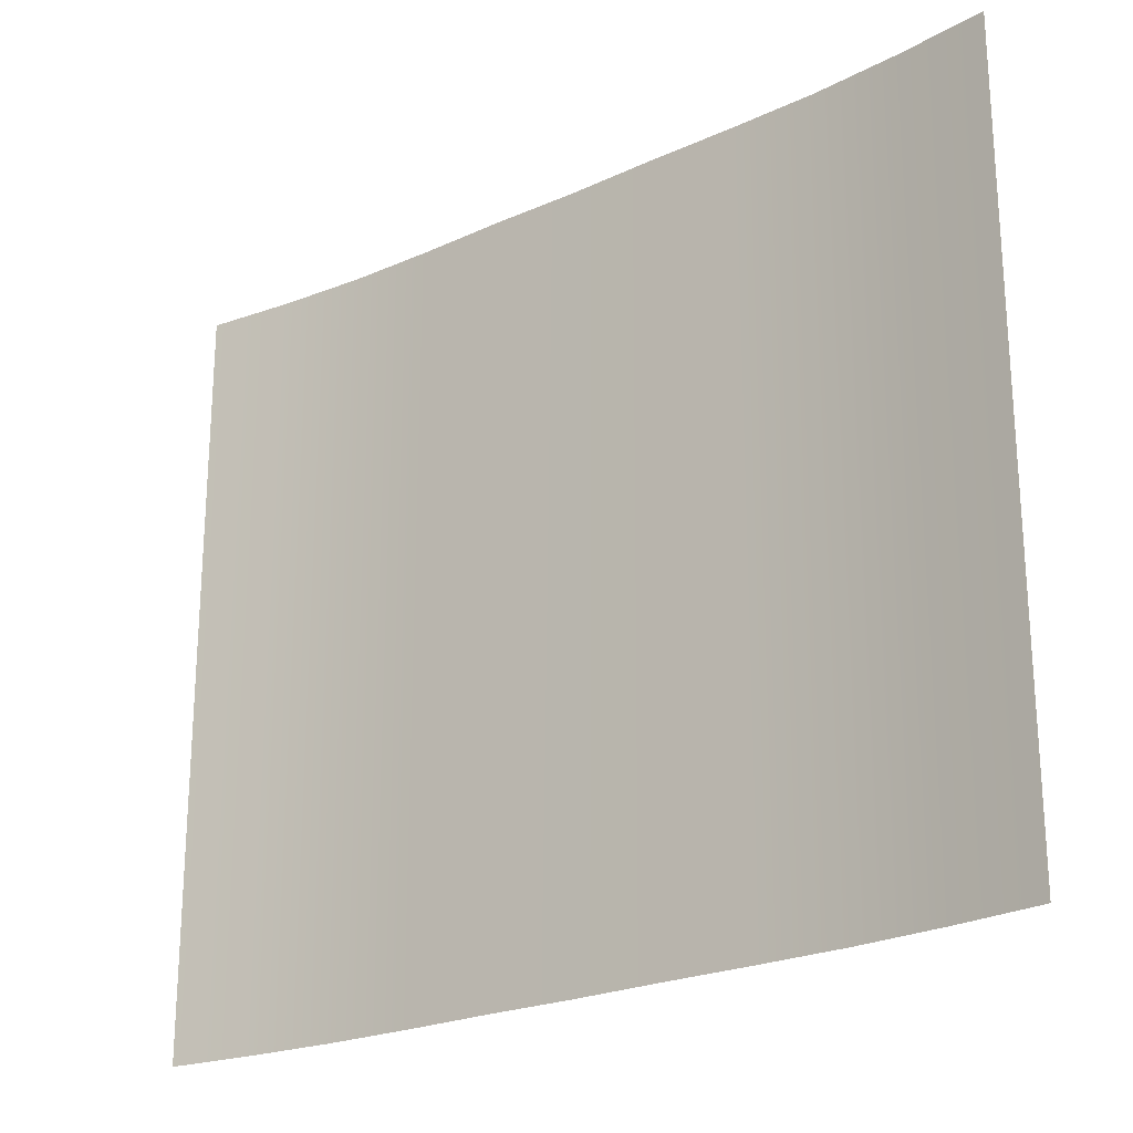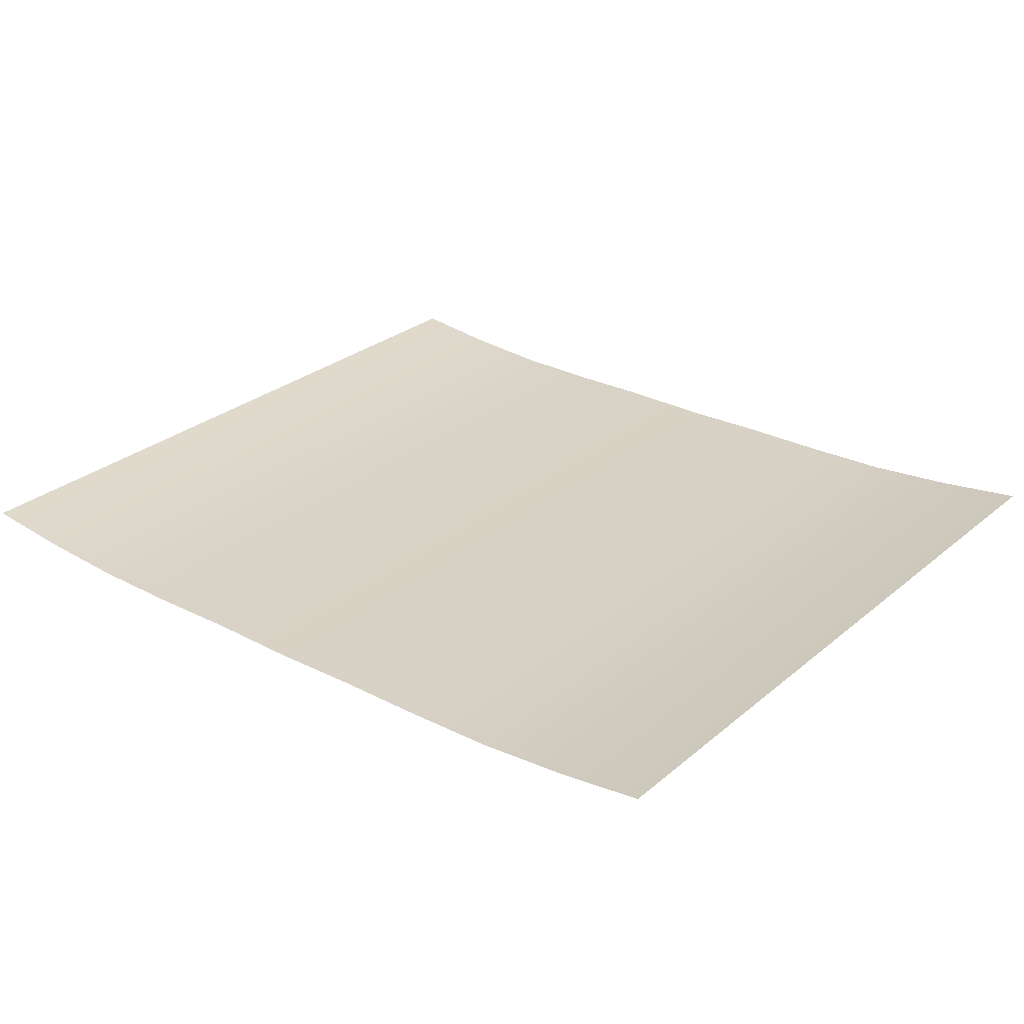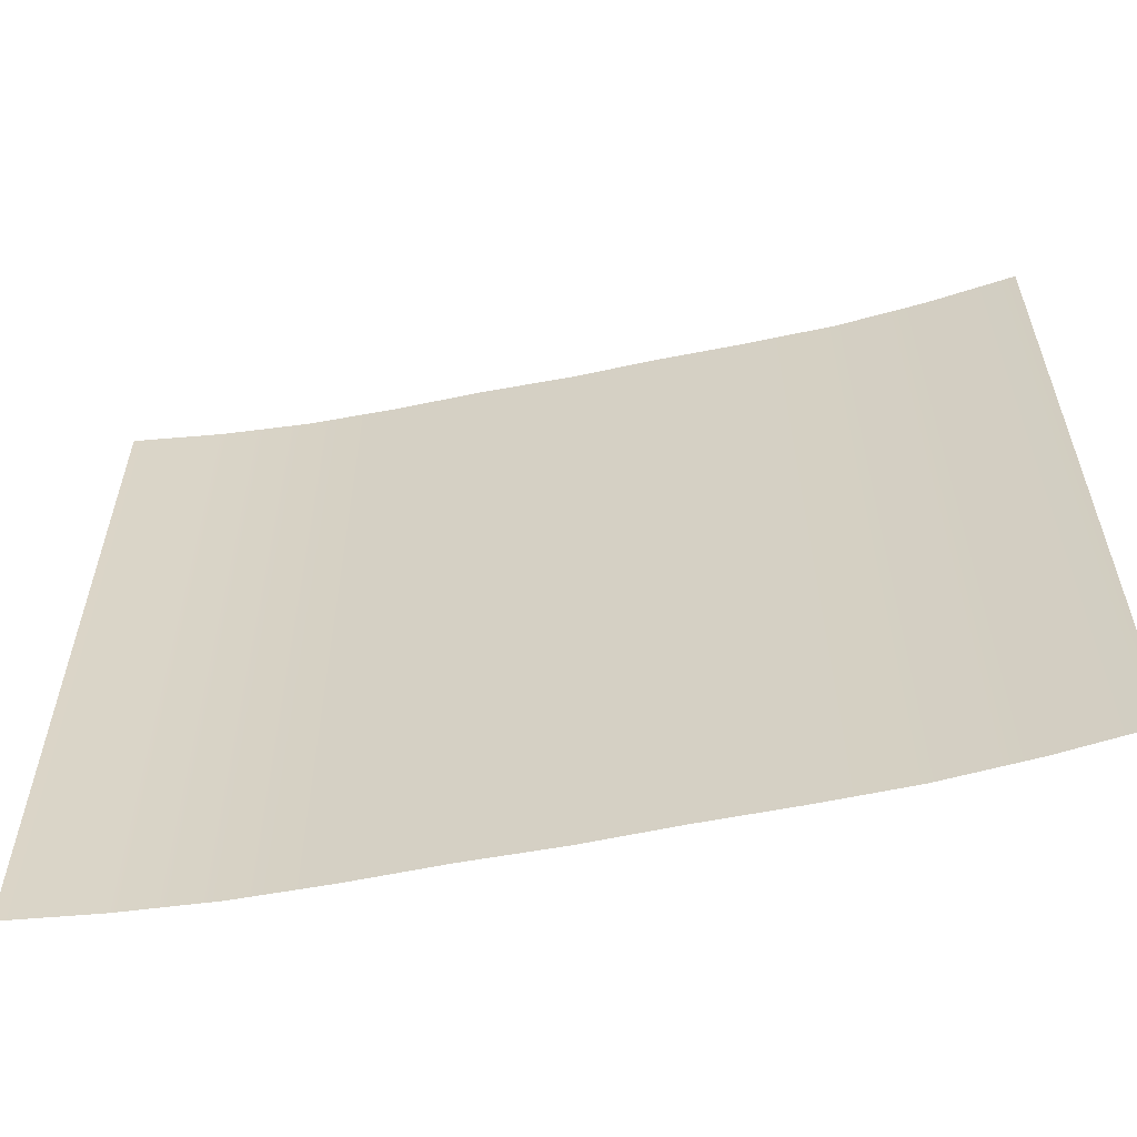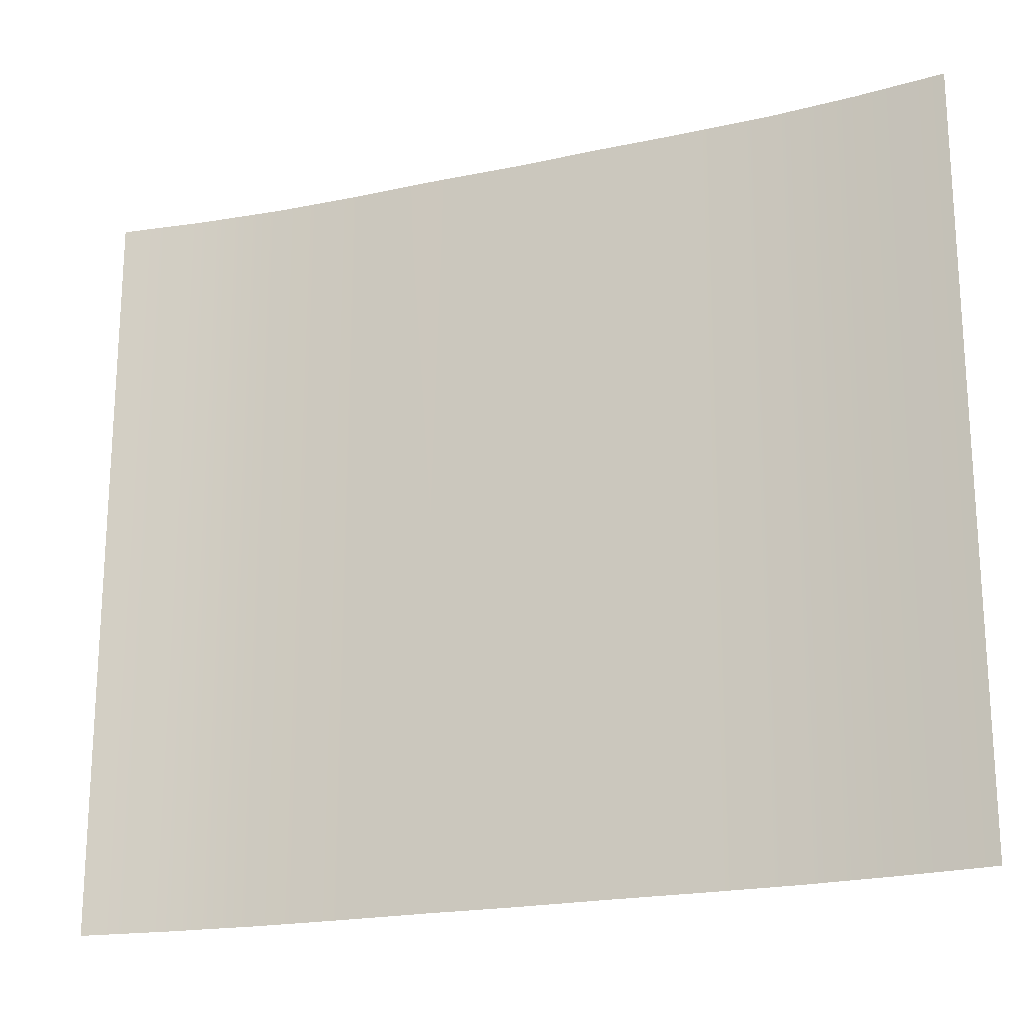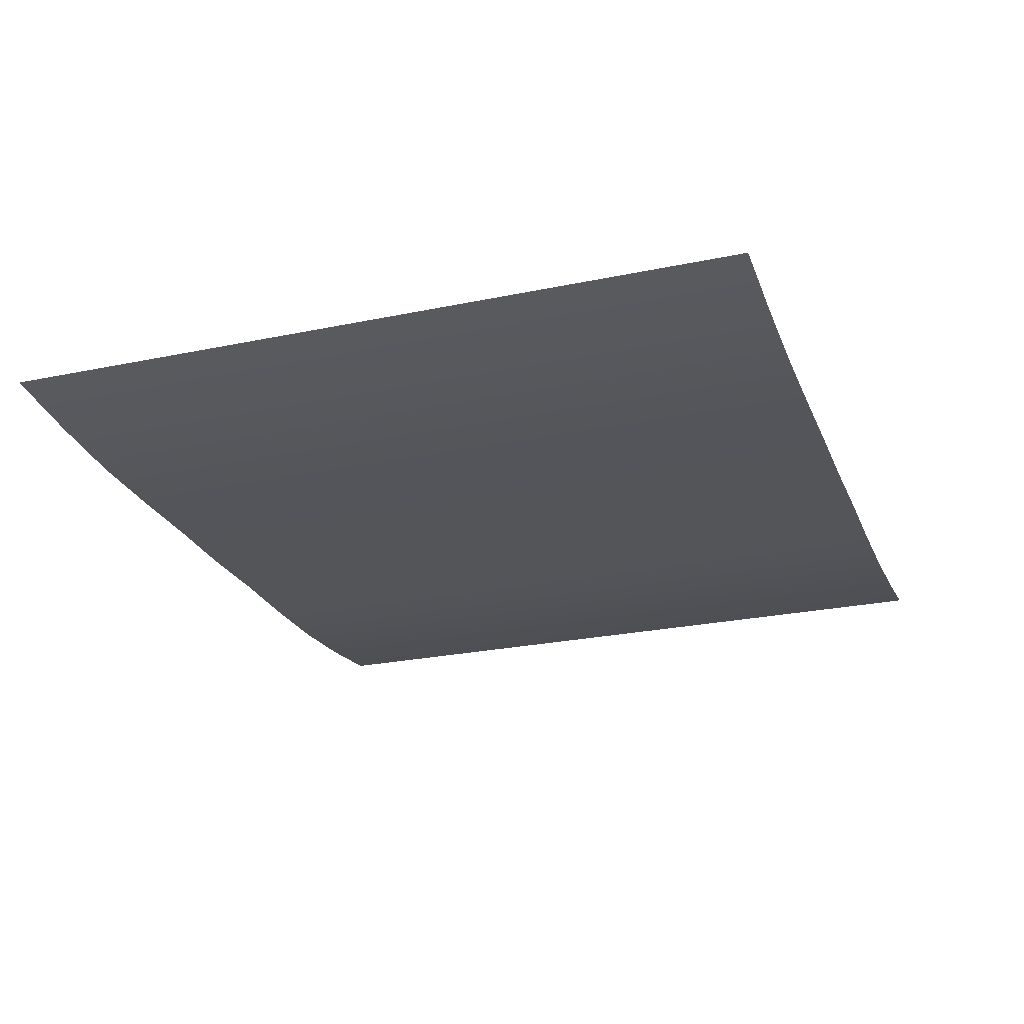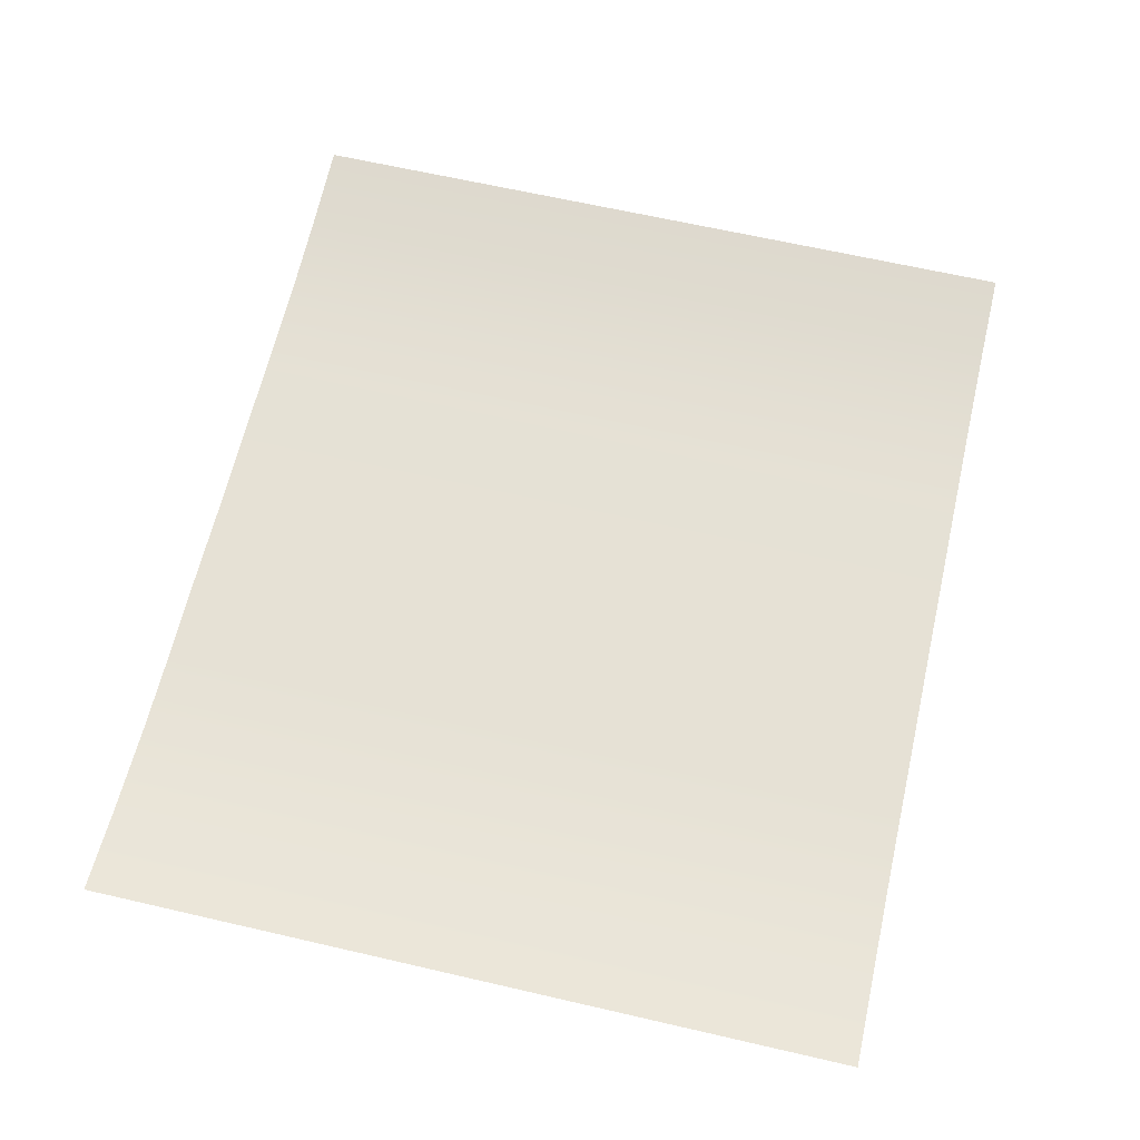
<metadata>
{"format":"obj","ext":"obj","renderer":"f3d","projection":"perspective","resolution":1024,"background":"white","views":[{"elev":-23.0,"azim":37.9,"up":"+Y"},{"elev":27.6,"azim":38.4,"up":"+Z"},{"elev":-58.6,"azim":11.8,"up":"+Y"},{"elev":-20.4,"azim":21.6,"up":"+Y"},{"elev":-24.6,"azim":109.0,"up":"+Z"},{"elev":64.6,"azim":-76.9,"up":"+Z"}]}
</metadata>
<code>
v 0.9694 -0.6866 -0.5343
v 0.7885 -0.6866 -0.5555
v 0.6077 -0.6866 -0.5689
v 0.4269 -0.6866 -0.5715
v 0.2461 -0.6866 -0.5706
v 0.06536 -0.6866 -0.5736
v -0.1154 -0.6866 -0.5701
v -0.2962 -0.6866 -0.5719
v -0.4769 -0.6866 -0.5689
v -0.6577 -0.6866 -0.5558
v -0.8384 -0.6866 -0.5344
v 0.9693 -0.5323 -0.5343
v 0.7885 -0.5323 -0.5555
v 0.6077 -0.5323 -0.5689
v 0.4269 -0.5323 -0.5714
v 0.2461 -0.5323 -0.5706
v 0.06533 -0.5323 -0.5735
v -0.1154 -0.5323 -0.5701
v -0.2962 -0.5323 -0.5719
v -0.477 -0.5323 -0.5688
v -0.6577 -0.5323 -0.5557
v -0.8384 -0.5323 -0.5343
v 0.9693 -0.3779 -0.5342
v 0.7885 -0.3779 -0.5554
v 0.6077 -0.3779 -0.5688
v 0.4269 -0.3779 -0.5714
v 0.2461 -0.3779 -0.5705
v 0.0653 -0.3779 -0.5735
v -0.1155 -0.3779 -0.57
v -0.2962 -0.3779 -0.5719
v -0.477 -0.3779 -0.5688
v -0.6577 -0.3779 -0.5557
v -0.8385 -0.3779 -0.5343
v 0.9693 -0.2236 -0.5342
v 0.7884 -0.2236 -0.5554
v 0.6076 -0.2236 -0.5688
v 0.4269 -0.2236 -0.5714
v 0.2461 -0.2236 -0.5705
v 0.06528 -0.2236 -0.5735
v -0.1155 -0.2236 -0.57
v -0.2963 -0.2236 -0.5718
v -0.477 -0.2236 -0.5688
v -0.6578 -0.2236 -0.5556
v -0.8385 -0.2236 -0.5343
v 0.9692 -0.06923 -0.5342
v 0.7884 -0.06923 -0.5554
v 0.6076 -0.06923 -0.5688
v 0.4268 -0.06923 -0.5713
v 0.246 -0.06923 -0.5705
v 0.06527 -0.06923 -0.5735
v -0.1155 -0.06923 -0.57
v -0.2963 -0.06923 -0.5718
v -0.477 -0.06923 -0.5687
v -0.6578 -0.06923 -0.5556
v -0.8385 -0.06923 -0.5342
v 0.9692 0.08511 -0.5341
v 0.7884 0.08511 -0.5554
v 0.6076 0.08511 -0.5687
v 0.4268 0.08511 -0.5713
v 0.246 0.08511 -0.5705
v 0.06526 0.08511 -0.5734
v -0.1155 0.08511 -0.57
v -0.2963 0.08511 -0.5718
v -0.477 0.08511 -0.5687
v -0.6578 0.08511 -0.5556
v -0.8385 0.08511 -0.5342
v 0.9692 0.2395 -0.5341
v 0.7884 0.2395 -0.5553
v 0.6076 0.2395 -0.5687
v 0.4268 0.2395 -0.5713
v 0.246 0.2395 -0.5705
v 0.06525 0.2395 -0.5734
v -0.1155 0.2395 -0.57
v -0.2963 0.2395 -0.5718
v -0.477 0.2395 -0.5687
v -0.6578 0.2395 -0.5556
v -0.8385 0.2395 -0.5342
v 0.9692 0.3938 -0.5341
v 0.7884 0.3938 -0.5553
v 0.6076 0.3938 -0.5687
v 0.4268 0.3938 -0.5713
v 0.246 0.3938 -0.5705
v 0.06525 0.3938 -0.5734
v -0.1155 0.3938 -0.57
v -0.2963 0.3938 -0.5718
v -0.477 0.3938 -0.5687
v -0.6578 0.3938 -0.5556
v -0.8385 0.3938 -0.5342
v 0.9692 0.5481 -0.5341
v 0.7884 0.5481 -0.5554
v 0.6076 0.5482 -0.5687
v 0.4268 0.5482 -0.5713
v 0.246 0.5482 -0.5705
v 0.06526 0.5482 -0.5734
v -0.1155 0.5482 -0.57
v -0.2963 0.5482 -0.5718
v -0.477 0.5481 -0.5687
v -0.6578 0.5481 -0.5556
v -0.8385 0.5481 -0.5342
v 0.9692 0.7025 -0.5342
v 0.7884 0.7025 -0.5554
v 0.6076 0.7025 -0.5688
v 0.4268 0.7025 -0.5713
v 0.246 0.7025 -0.5705
v 0.06527 0.7025 -0.5735
v -0.1155 0.7025 -0.57
v -0.2963 0.7025 -0.5718
v -0.477 0.7025 -0.5687
v -0.6578 0.7025 -0.5556
v -0.8385 0.7025 -0.5342
v 0.9693 0.8568 -0.5342
v 0.7885 0.8568 -0.5554
v 0.6077 0.8568 -0.5688
v 0.4269 0.8568 -0.5714
v 0.2461 0.8568 -0.5705
v 0.06529 0.8568 -0.5735
v -0.1155 0.8568 -0.57
v -0.2963 0.8568 -0.5718
v -0.477 0.8568 -0.5688
v -0.6578 0.8568 -0.5556
v -0.8385 0.8568 -0.5343
f 1 2 12
f 12 2 13
f 2 3 13
f 13 3 14
f 3 4 14
f 14 4 15
f 4 5 15
f 15 5 16
f 5 6 16
f 16 6 17
f 6 7 17
f 17 7 18
f 7 8 18
f 18 8 19
f 8 9 19
f 19 9 20
f 9 10 20
f 20 10 21
f 10 11 21
f 21 11 22
f 12 13 23
f 23 13 24
f 13 14 24
f 24 14 25
f 14 15 25
f 25 15 26
f 15 16 26
f 26 16 27
f 16 17 27
f 27 17 28
f 17 18 28
f 28 18 29
f 18 19 29
f 29 19 30
f 19 20 30
f 30 20 31
f 20 21 31
f 31 21 32
f 21 22 32
f 32 22 33
f 23 24 34
f 34 24 35
f 24 25 35
f 35 25 36
f 25 26 36
f 36 26 37
f 26 27 37
f 37 27 38
f 27 28 38
f 38 28 39
f 28 29 39
f 39 29 40
f 29 30 40
f 40 30 41
f 30 31 41
f 41 31 42
f 31 32 42
f 42 32 43
f 32 33 43
f 43 33 44
f 34 35 45
f 45 35 46
f 35 36 46
f 46 36 47
f 36 37 47
f 47 37 48
f 37 38 48
f 48 38 49
f 38 39 49
f 49 39 50
f 39 40 50
f 50 40 51
f 40 41 51
f 51 41 52
f 41 42 52
f 52 42 53
f 42 43 53
f 53 43 54
f 43 44 54
f 54 44 55
f 45 46 56
f 56 46 57
f 46 47 57
f 57 47 58
f 47 48 58
f 58 48 59
f 48 49 59
f 59 49 60
f 49 50 60
f 60 50 61
f 50 51 61
f 61 51 62
f 51 52 62
f 62 52 63
f 52 53 63
f 63 53 64
f 53 54 64
f 64 54 65
f 54 55 65
f 65 55 66
f 56 57 67
f 67 57 68
f 57 58 68
f 68 58 69
f 58 59 69
f 69 59 70
f 59 60 70
f 70 60 71
f 60 61 71
f 71 61 72
f 61 62 72
f 72 62 73
f 62 63 73
f 73 63 74
f 63 64 74
f 74 64 75
f 64 65 75
f 75 65 76
f 65 66 76
f 76 66 77
f 67 68 78
f 78 68 79
f 68 69 79
f 79 69 80
f 69 70 80
f 80 70 81
f 70 71 81
f 81 71 82
f 71 72 82
f 82 72 83
f 72 73 83
f 83 73 84
f 73 74 84
f 84 74 85
f 74 75 85
f 85 75 86
f 75 76 86
f 86 76 87
f 76 77 87
f 87 77 88
f 78 79 89
f 89 79 90
f 79 80 90
f 90 80 91
f 80 81 91
f 91 81 92
f 81 82 92
f 92 82 93
f 82 83 93
f 93 83 94
f 83 84 94
f 94 84 95
f 84 85 95
f 95 85 96
f 85 86 96
f 96 86 97
f 86 87 97
f 97 87 98
f 87 88 98
f 98 88 99
f 89 90 100
f 100 90 101
f 90 91 101
f 101 91 102
f 91 92 102
f 102 92 103
f 92 93 103
f 103 93 104
f 93 94 104
f 104 94 105
f 94 95 105
f 105 95 106
f 95 96 106
f 106 96 107
f 96 97 107
f 107 97 108
f 97 98 108
f 108 98 109
f 98 99 109
f 109 99 110
f 100 101 111
f 111 101 112
f 101 102 112
f 112 102 113
f 102 103 113
f 113 103 114
f 103 104 114
f 114 104 115
f 104 105 115
f 115 105 116
f 105 106 116
f 116 106 117
f 106 107 117
f 117 107 118
f 107 108 118
f 118 108 119
f 108 109 119
f 119 109 120
f 109 110 120
f 120 110 121

</code>
